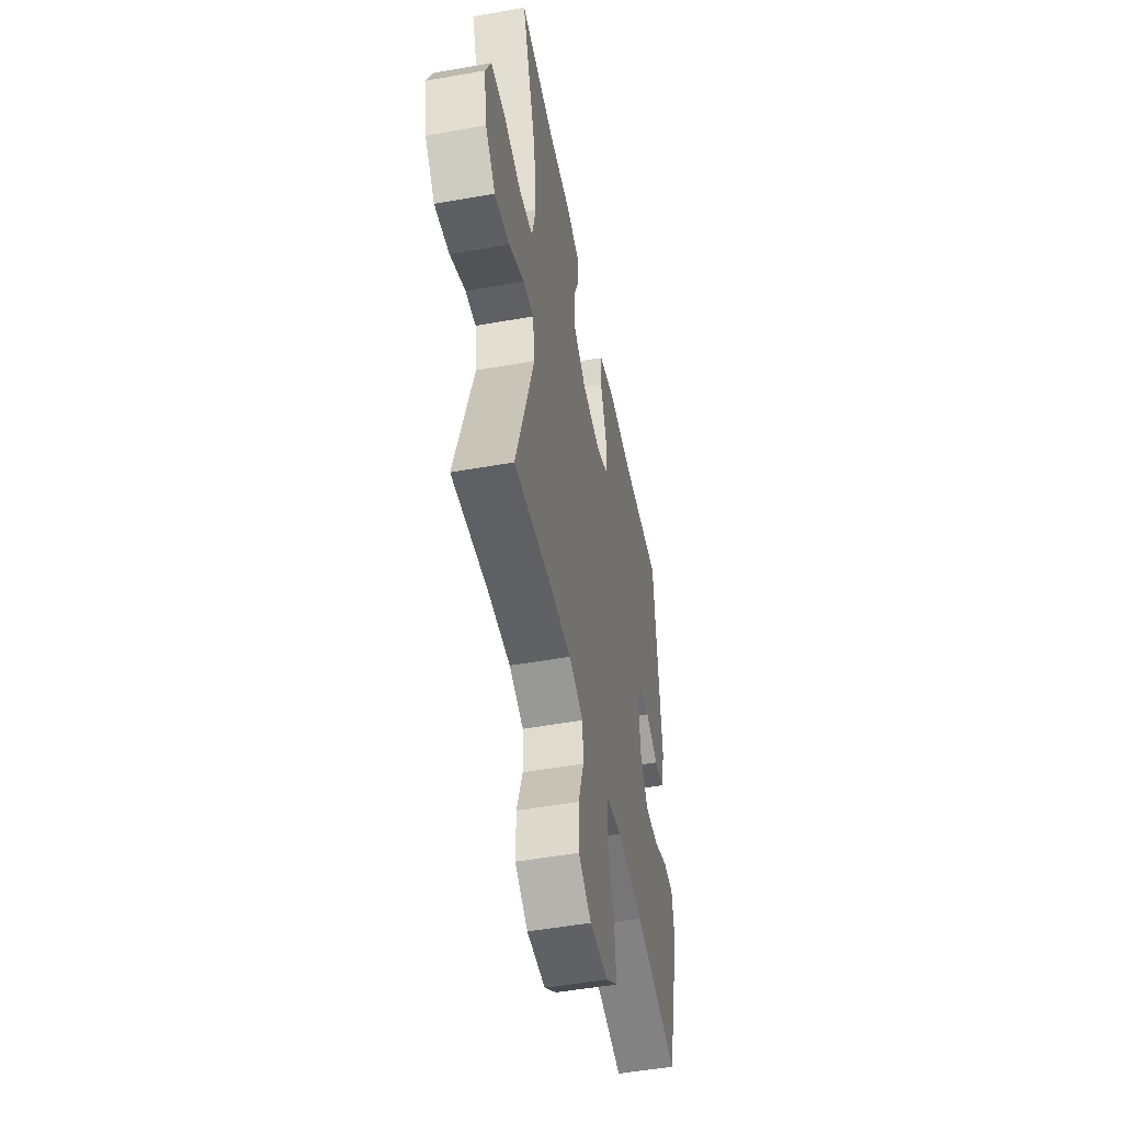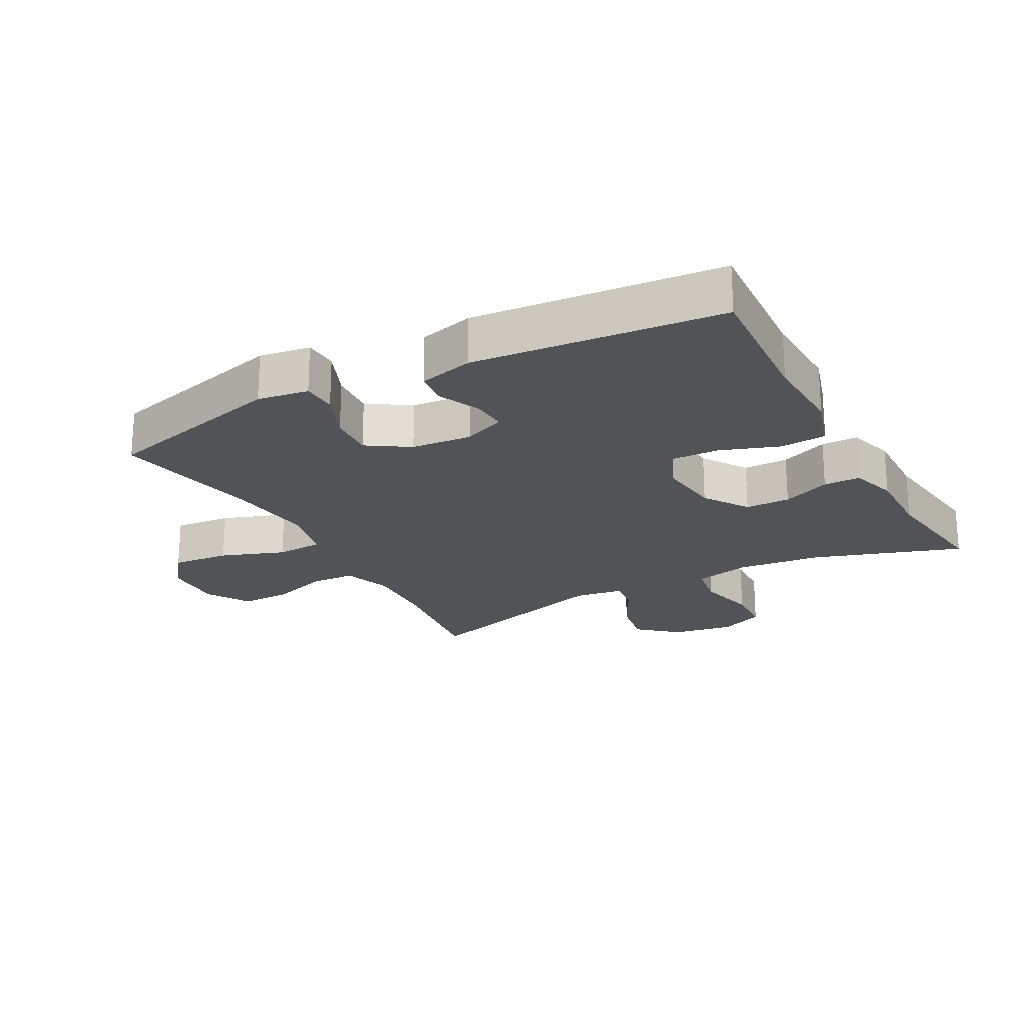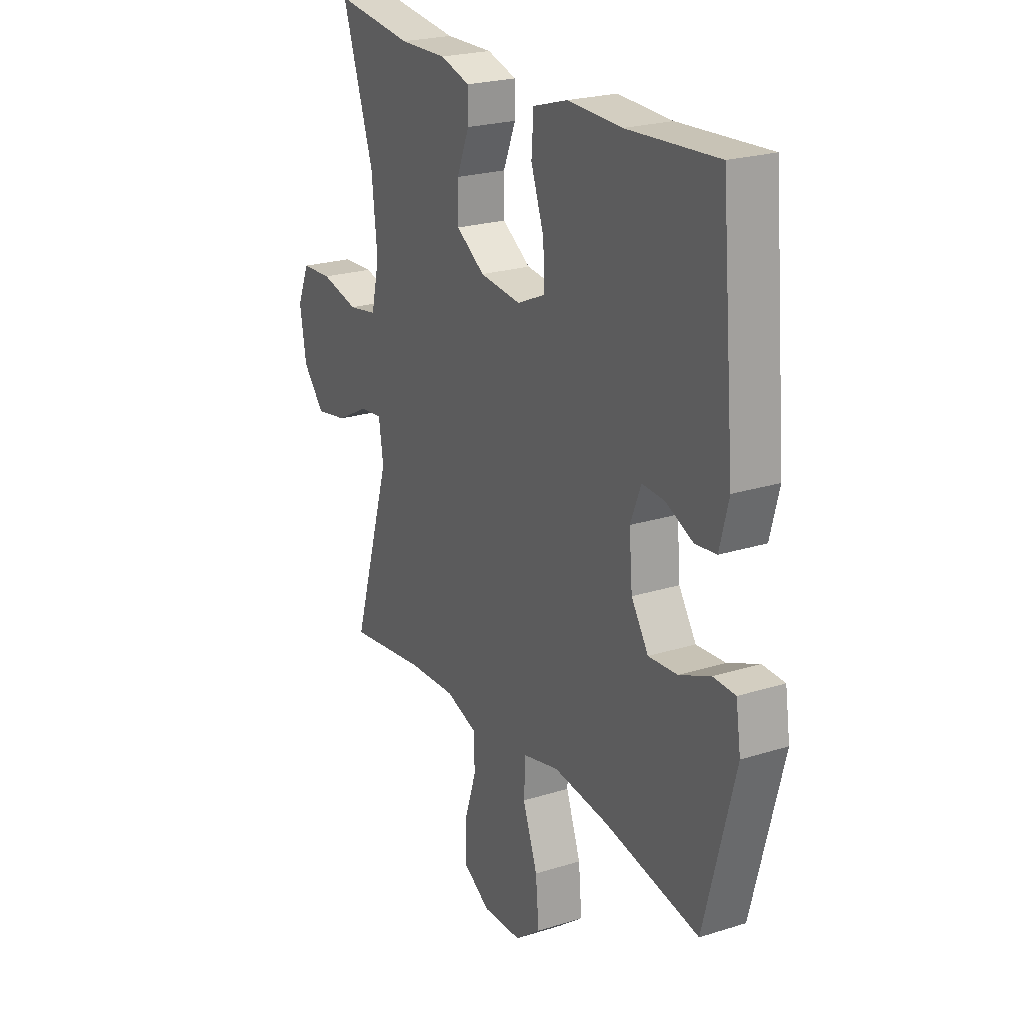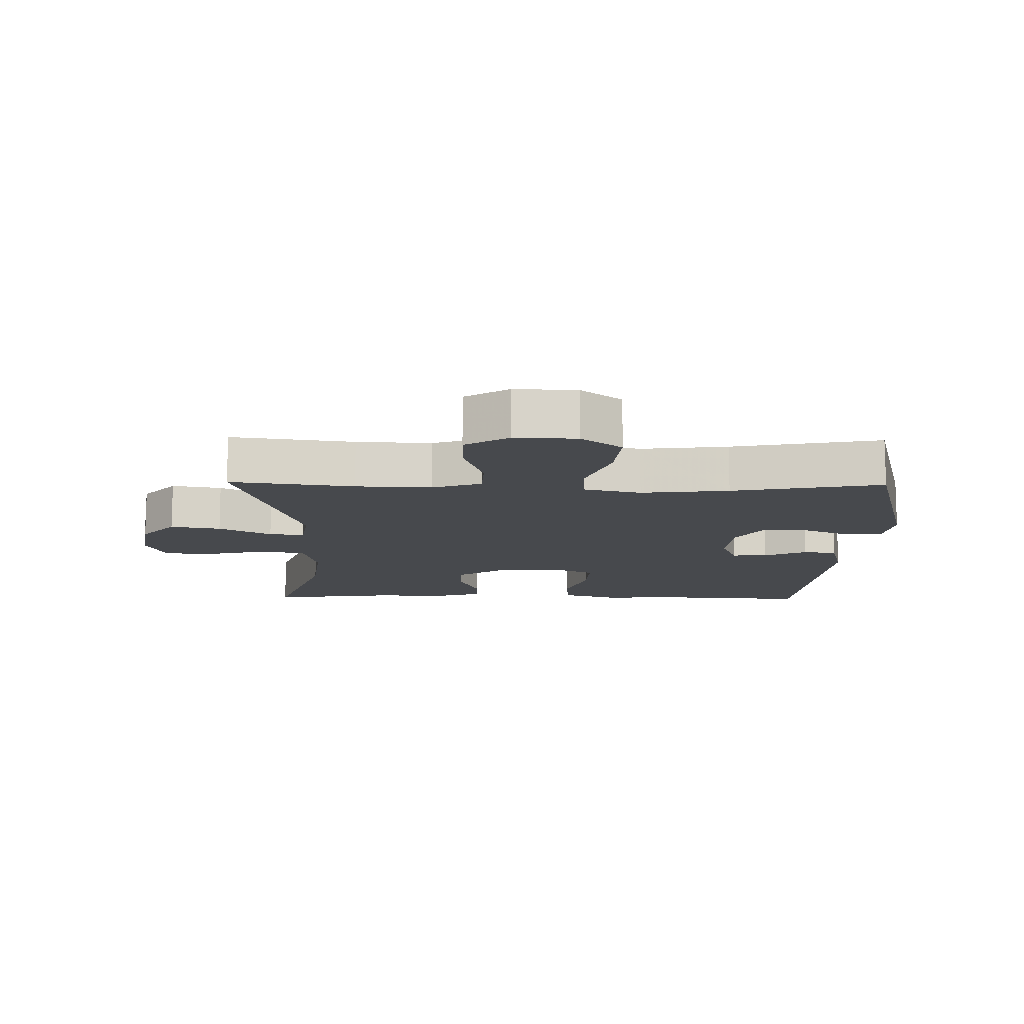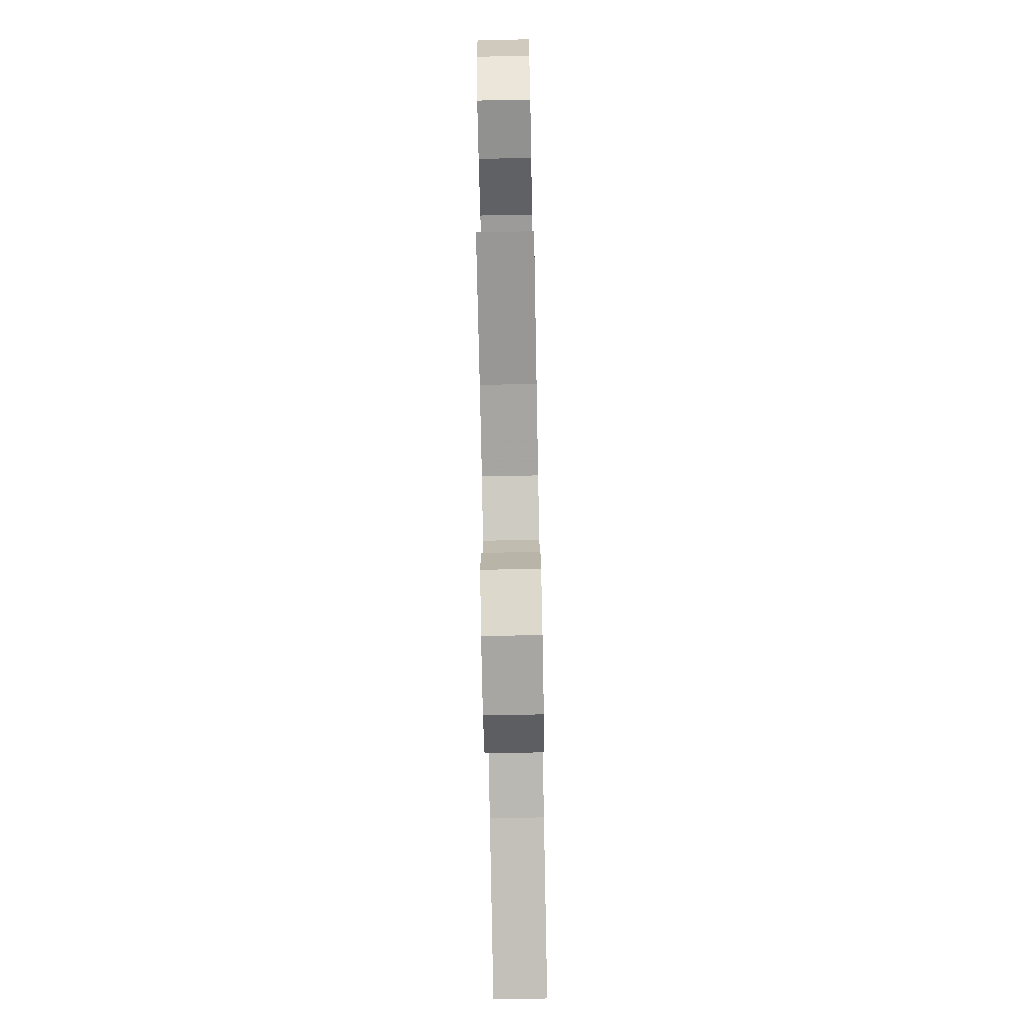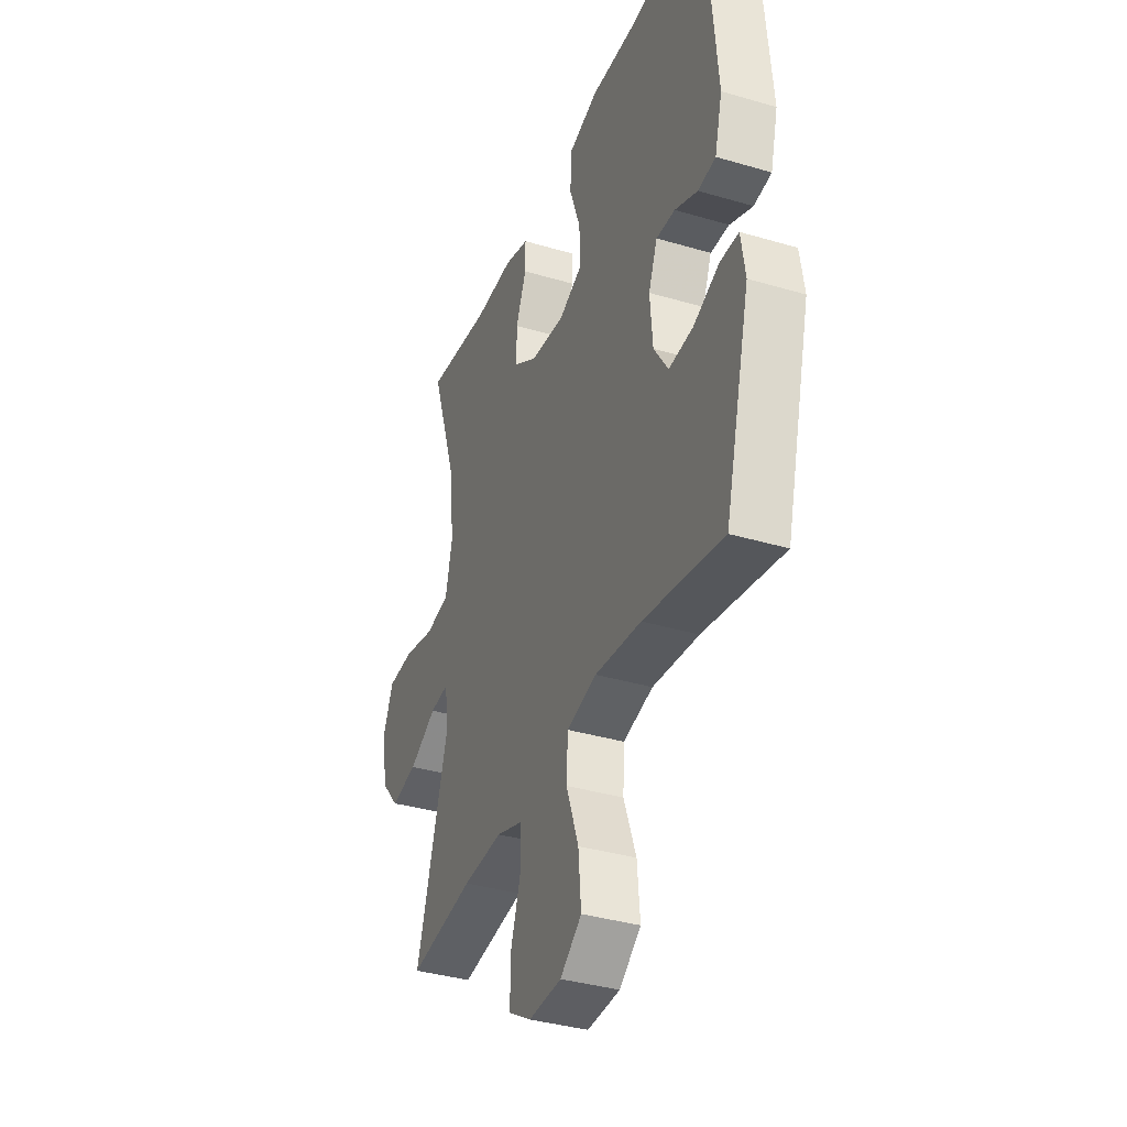
<metadata>
{"format":"obj","ext":"obj","renderer":"f3d","projection":"perspective","resolution":1024,"background":"white","views":[{"elev":-50.4,"azim":101.1,"up":"+Z"},{"elev":-21.9,"azim":-61.6,"up":"+Y"},{"elev":23.0,"azim":-118.2,"up":"+Z"},{"elev":-12.4,"azim":178.9,"up":"+Y"},{"elev":-76.0,"azim":91.1,"up":"+Z"},{"elev":-36.7,"azim":-111.0,"up":"+Z"}]}
</metadata>
<code>
v 0.5 0.07 0.5
v 0.423 0.07 0.268
v 0.409 0.07 0.138
v 0.429 0.07 0.05
v 0.5 0.07 0.038
v 0.593 0.07 0.06
v 0.669 0.07 0.056
v 0.699 0.07 -0.014
v 0.683 0.07 -0.11
v 0.63 0.07 -0.171
v 0.552 0.07 -0.157
v 0.471 0.07 -0.114
v 0.416 0.07 -0.108
v 0.405 0.07 -0.184
v 0.5 0.07 -0.5
v 0.308 0.07 -0.474
v 0.191 0.07 -0.469
v 0.115 0.07 -0.495
v 0.112 0.07 -0.564
v 0.142 0.07 -0.655
v 0.143 0.07 -0.734
v 0.076 0.07 -0.775
v -0.02 0.07 -0.772
v -0.083 0.07 -0.724
v -0.075 0.07 -0.634
v -0.039 0.07 -0.534
v -0.043 0.07 -0.46
v -0.131 0.07 -0.439
v -0.267 0.07 -0.455
v -0.5 0.07 -0.5
v -0.575 0.07 -0.211
v -0.563 0.07 -0.132
v -0.509 0.07 -0.13
v -0.433 0.07 -0.162
v -0.362 0.07 -0.167
v -0.32 0.07 -0.102
v -0.312 0.07 -0.008
v -0.338 0.07 0.057
v -0.393 0.07 0.054
v -0.46 0.07 0.024
v -0.512 0.07 0.03
v -0.534 0.07 0.115
v -0.5 0.07 0.5
v -0.278 0.07 0.486
v -0.146 0.07 0.491
v -0.06 0.07 0.465
v -0.055 0.07 0.393
v -0.087 0.07 0.302
v -0.09 0.07 0.227
v -0.021 0.07 0.196
v 0.08 0.07 0.207
v 0.15 0.07 0.253
v 0.15 0.07 0.323
v 0.119 0.07 0.398
v 0.119 0.07 0.455
v 0.192 0.07 0.477
v 0.308 0.07 0.475
v 0.5 0 0.5
v 0.423 0 0.268
v 0.409 0 0.138
v 0.429 0 0.05
v 0.5 0 0.038
v 0.593 0 0.06
v 0.669 0 0.056
v 0.699 0 -0.014
v 0.683 0 -0.11
v 0.63 0 -0.171
v 0.552 0 -0.157
v 0.471 0 -0.114
v 0.416 0 -0.108
v 0.405 0 -0.184
v 0.5 0 -0.5
v 0.308 0 -0.474
v 0.191 0 -0.469
v 0.115 0 -0.495
v 0.112 0 -0.564
v 0.142 0 -0.655
v 0.143 0 -0.734
v 0.076 0 -0.775
v -0.02 0 -0.772
v -0.083 0 -0.724
v -0.075 0 -0.634
v -0.039 0 -0.534
v -0.043 0 -0.46
v -0.131 0 -0.439
v -0.267 0 -0.455
v -0.5 0 -0.5
v -0.575 0 -0.211
v -0.563 0 -0.132
v -0.509 0 -0.13
v -0.433 0 -0.162
v -0.362 0 -0.167
v -0.32 0 -0.102
v -0.312 0 -0.008
v -0.338 0 0.057
v -0.393 0 0.054
v -0.46 0 0.024
v -0.512 0 0.03
v -0.534 0 0.115
v -0.5 0 0.5
v -0.278 0 0.486
v -0.146 0 0.491
v -0.06 0 0.465
v -0.055 0 0.393
v -0.087 0 0.302
v -0.09 0 0.227
v -0.021 0 0.196
v 0.08 0 0.207
v 0.15 0 0.253
v 0.15 0 0.323
v 0.119 0 0.398
v 0.119 0 0.455
v 0.192 0 0.477
v 0.308 0 0.475
f 55 56 57
f 54 55 57
f 53 54 57
f 57 1 2
f 53 57 2
f 52 53 2
f 51 52 2 3
f 50 51 3 4
f 46 47 48
f 45 46 48
f 44 45 48
f 44 48 49
f 43 44 49
f 42 43 49
f 41 42 49
f 40 41 49
f 39 40 49
f 38 39 49 50
f 32 33 34
f 31 32 34
f 30 31 34
f 29 30 34
f 28 29 34 35
f 27 28 35 36
f 24 25 26
f 23 24 26
f 22 23 26
f 21 22 26
f 20 21 26
f 19 20 26
f 18 19 26 27
f 27 36 37
f 18 27 37
f 17 18 37
f 14 15 16
f 38 50 4
f 37 38 4
f 17 37 4
f 16 17 4
f 14 16 4
f 13 14 4
f 10 11 12
f 9 10 12
f 8 9 12
f 7 8 12
f 6 7 12
f 5 6 12
f 4 5 12 13
f 114 113 112
f 114 112 111
f 114 111 110
f 59 58 114
f 59 114 110
f 59 110 109
f 60 59 109 108
f 61 60 108 107
f 105 104 103
f 105 103 102
f 105 102 101
f 106 105 101
f 106 101 100
f 106 100 99
f 106 99 98
f 106 98 97
f 106 97 96
f 107 106 96 95
f 91 90 89
f 91 89 88
f 91 88 87
f 91 87 86
f 92 91 86 85
f 93 92 85 84
f 83 82 81
f 83 81 80
f 83 80 79
f 83 79 78
f 83 78 77
f 83 77 76
f 84 83 76 75
f 94 93 84
f 94 84 75
f 94 75 74
f 73 72 71
f 61 107 95
f 61 95 94
f 61 94 74
f 61 74 73
f 61 73 71
f 61 71 70
f 69 68 67
f 69 67 66
f 69 66 65
f 69 65 64
f 69 64 63
f 69 63 62
f 70 69 62 61
f 1 58 59 2
f 2 59 60 3
f 3 60 61 4
f 4 61 62 5
f 5 62 63 6
f 6 63 64 7
f 7 64 65 8
f 8 65 66 9
f 9 66 67 10
f 10 67 68 11
f 11 68 69 12
f 12 69 70 13
f 13 70 71 14
f 14 71 72 15
f 15 72 73 16
f 16 73 74 17
f 17 74 75 18
f 18 75 76 19
f 19 76 77 20
f 20 77 78 21
f 21 78 79 22
f 22 79 80 23
f 23 80 81 24
f 24 81 82 25
f 25 82 83 26
f 26 83 84 27
f 27 84 85 28
f 28 85 86 29
f 29 86 87 30
f 30 87 88 31
f 31 88 89 32
f 32 89 90 33
f 33 90 91 34
f 34 91 92 35
f 35 92 93 36
f 36 93 94 37
f 37 94 95 38
f 38 95 96 39
f 39 96 97 40
f 40 97 98 41
f 41 98 99 42
f 42 99 100 43
f 43 100 101 44
f 44 101 102 45
f 45 102 103 46
f 46 103 104 47
f 47 104 105 48
f 48 105 106 49
f 49 106 107 50
f 50 107 108 51
f 51 108 109 52
f 52 109 110 53
f 53 110 111 54
f 54 111 112 55
f 55 112 113 56
f 56 113 114 57
f 57 114 58 1

</code>
